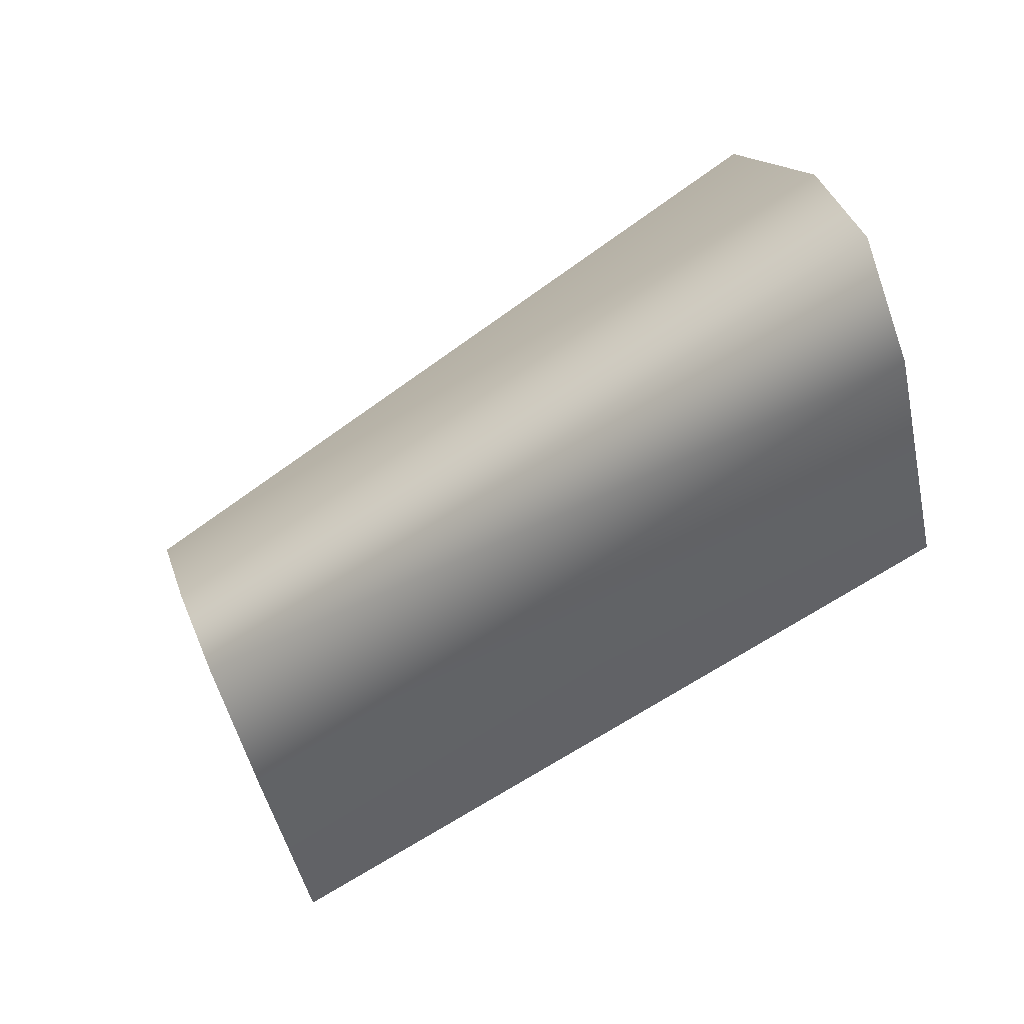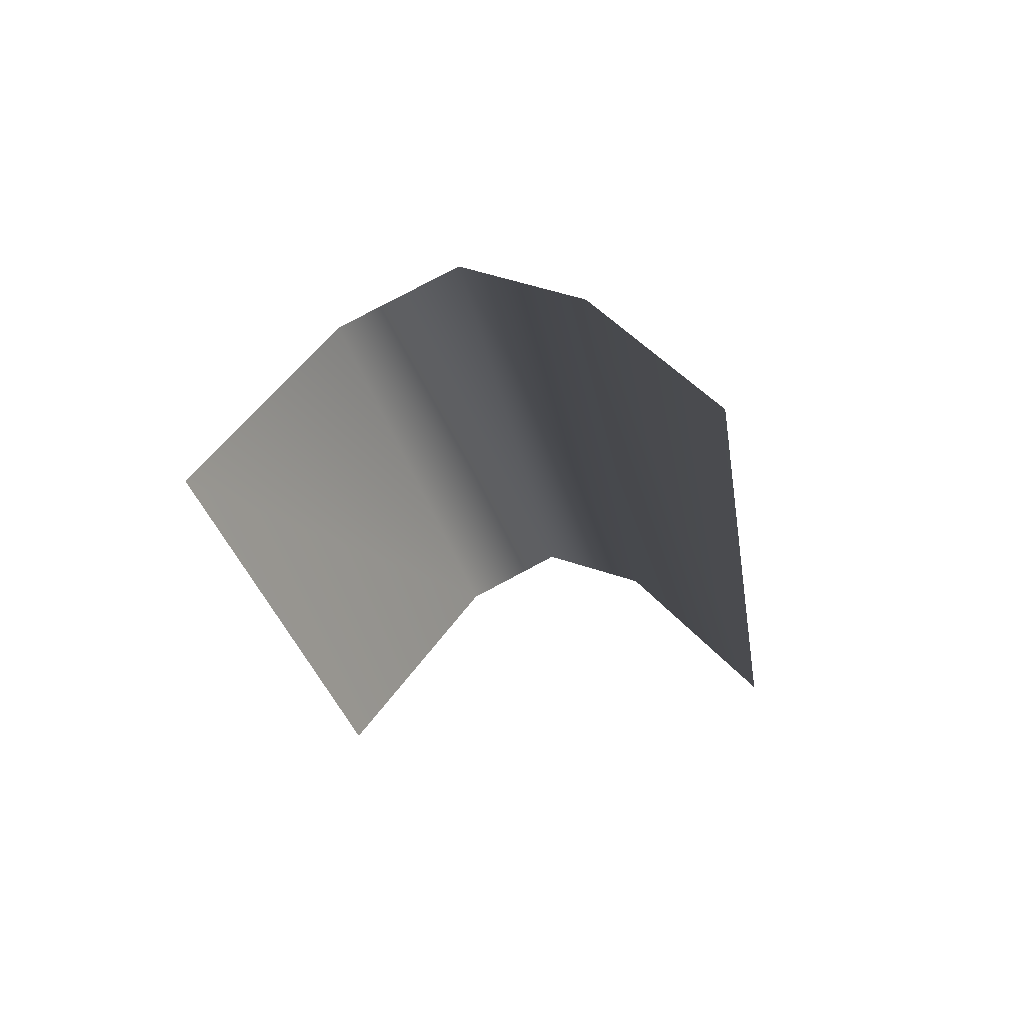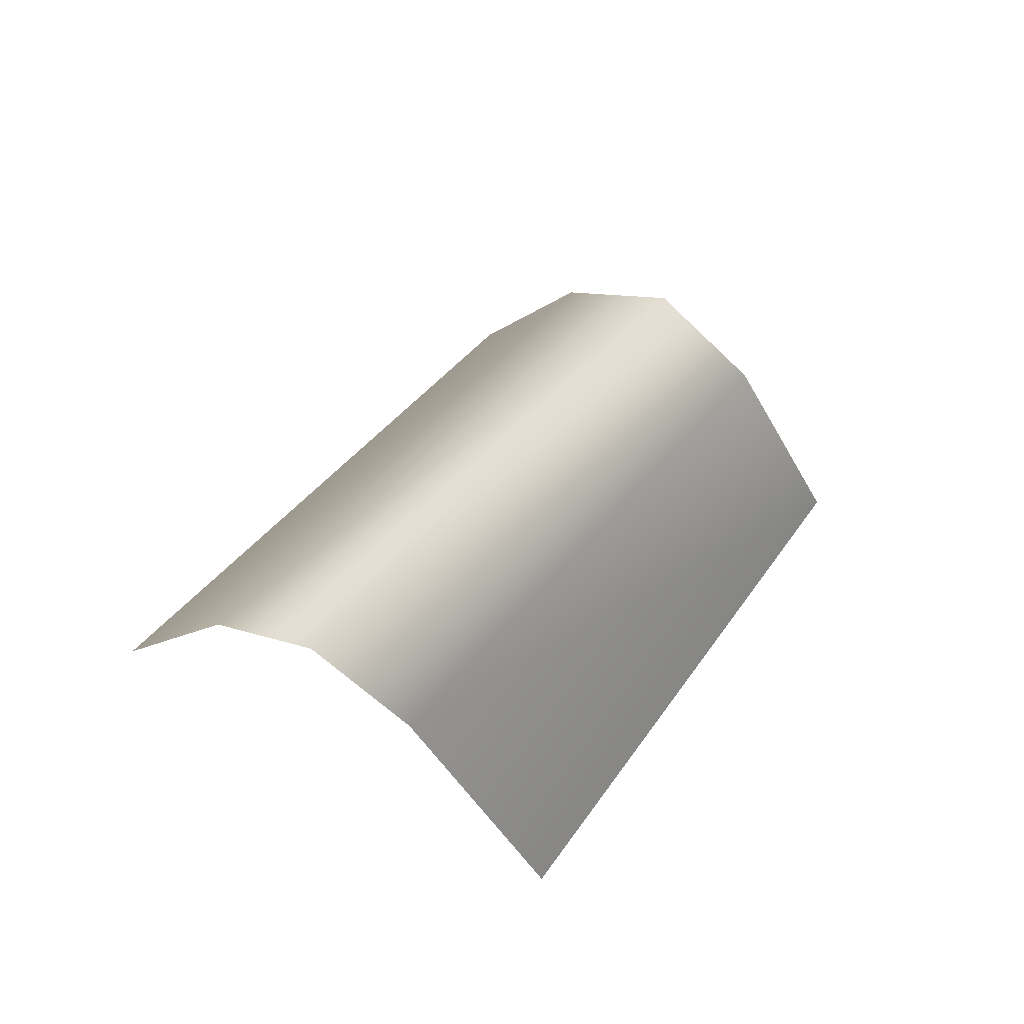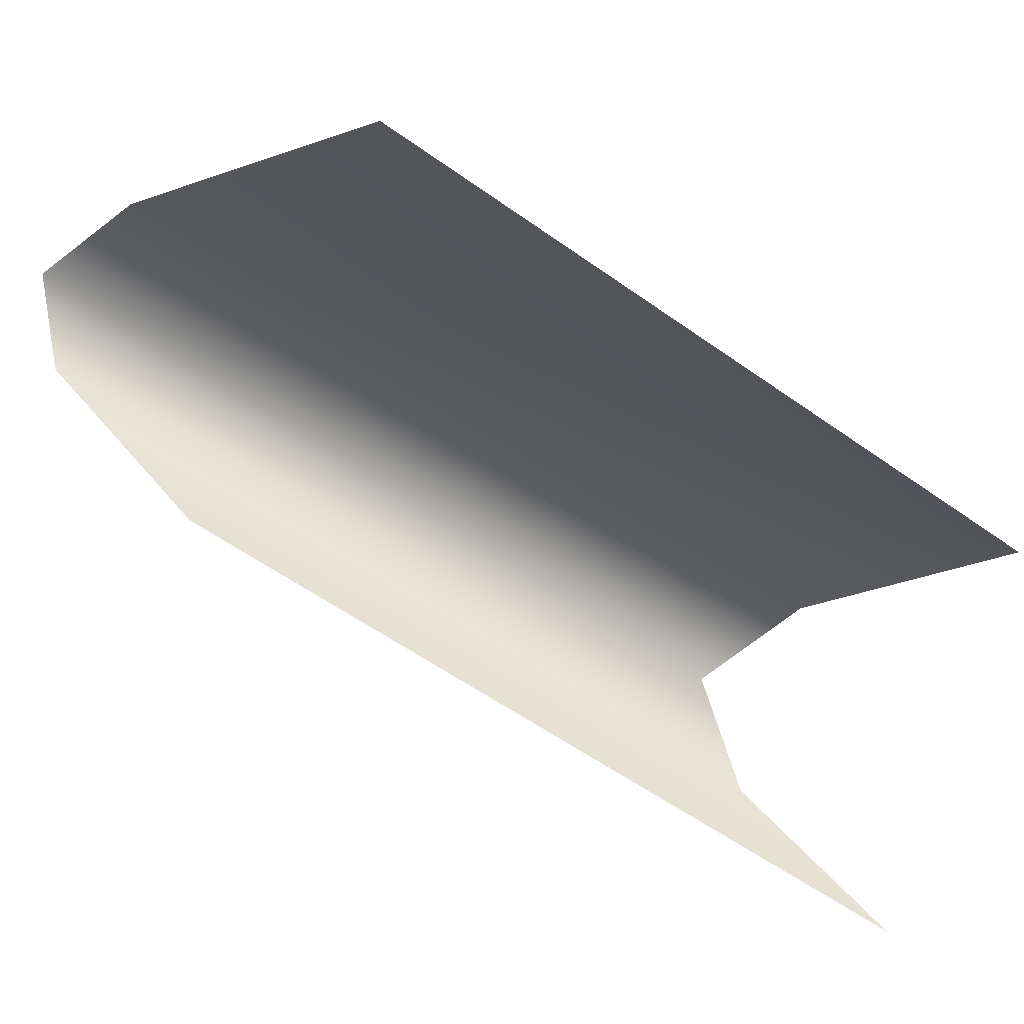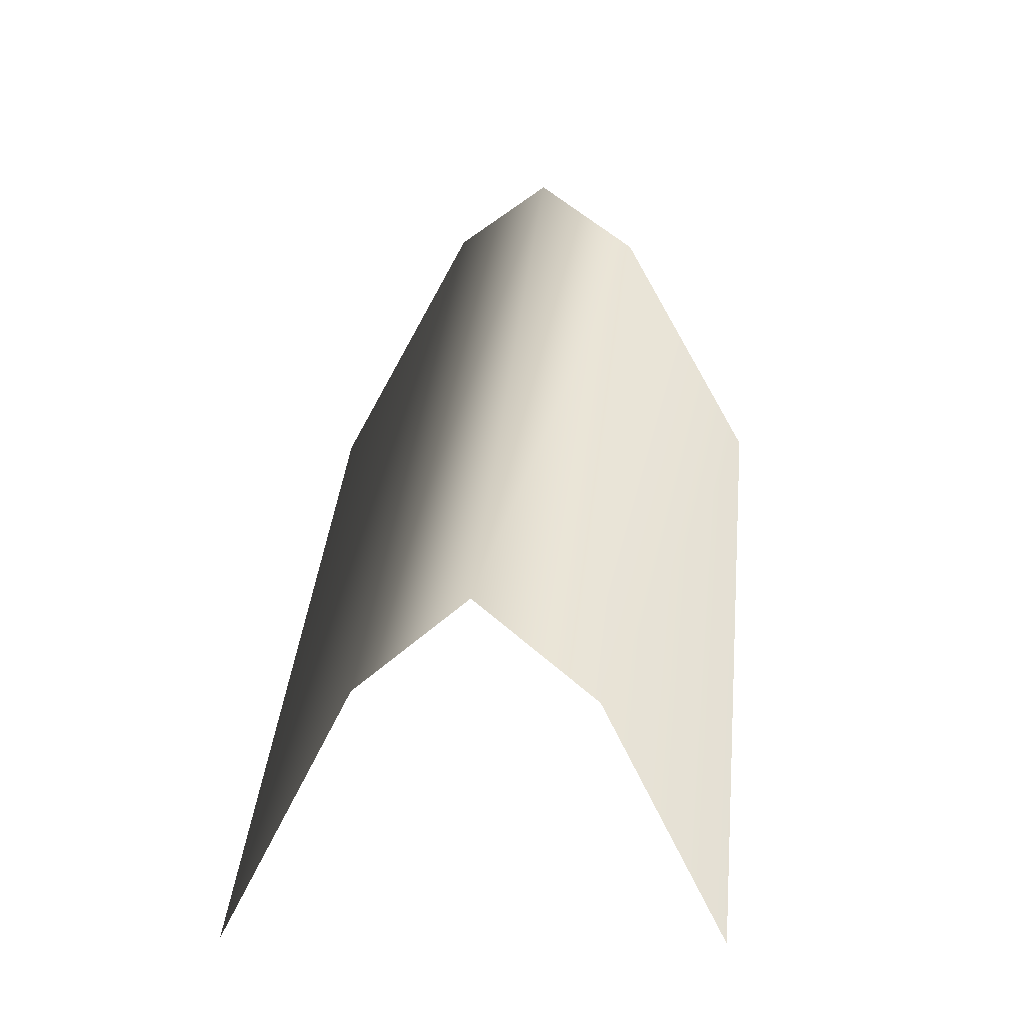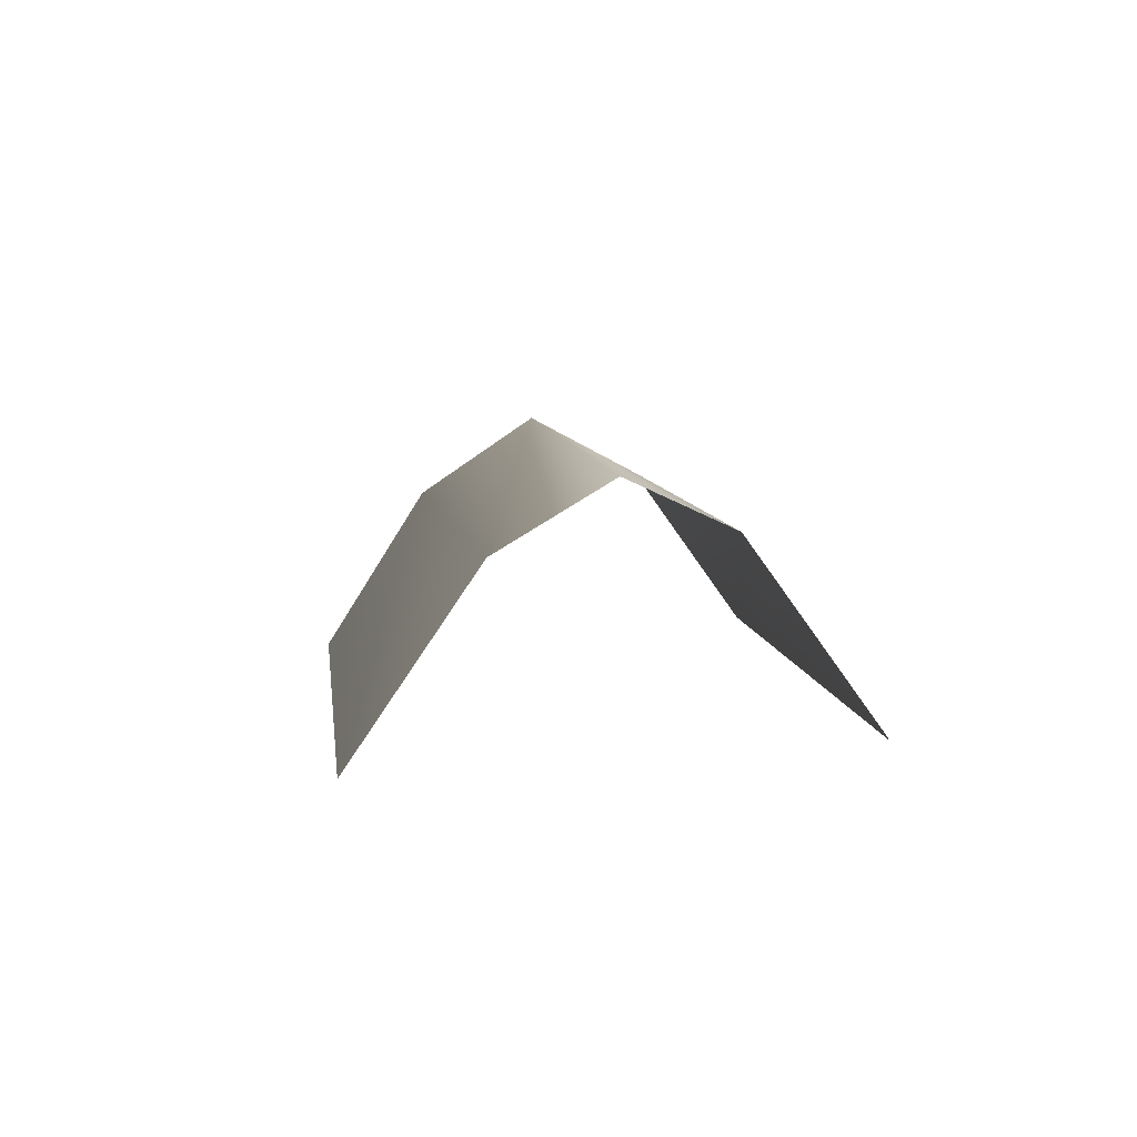
<metadata>
{"format":"obj","ext":"obj","renderer":"f3d","projection":"perspective","resolution":1024,"background":"white","views":[{"elev":74.9,"azim":-158.0,"up":"+Y"},{"elev":-55.6,"azim":144.5,"up":"+Y"},{"elev":66.2,"azim":-14.6,"up":"+Y"},{"elev":19.4,"azim":-58.9,"up":"+Z"},{"elev":-4.3,"azim":142.5,"up":"+Y"},{"elev":42.2,"azim":-49.9,"up":"+Y"}]}
</metadata>
<code>
g Object83
v 96.85 -172.5 -143.4
v -18.1 -42.68 -17.24
v 117.1 -149.7 -123.5
v -0.4386 -24.85 0.09338
v 136.1 -170 -104.9
v 15.96 -40.31 16.18
v 156.7 -223.9 -84.7
v 39.11 -99.04 38.9
v 77.6 -223.9 -162.3
v -39.98 -99.04 -38.71
f 3 1 2
f 2 4 3
f 7 5 6
f 6 8 7
f 5 3 4
f 4 6 5
f 1 9 10
f 10 2 1

</code>
